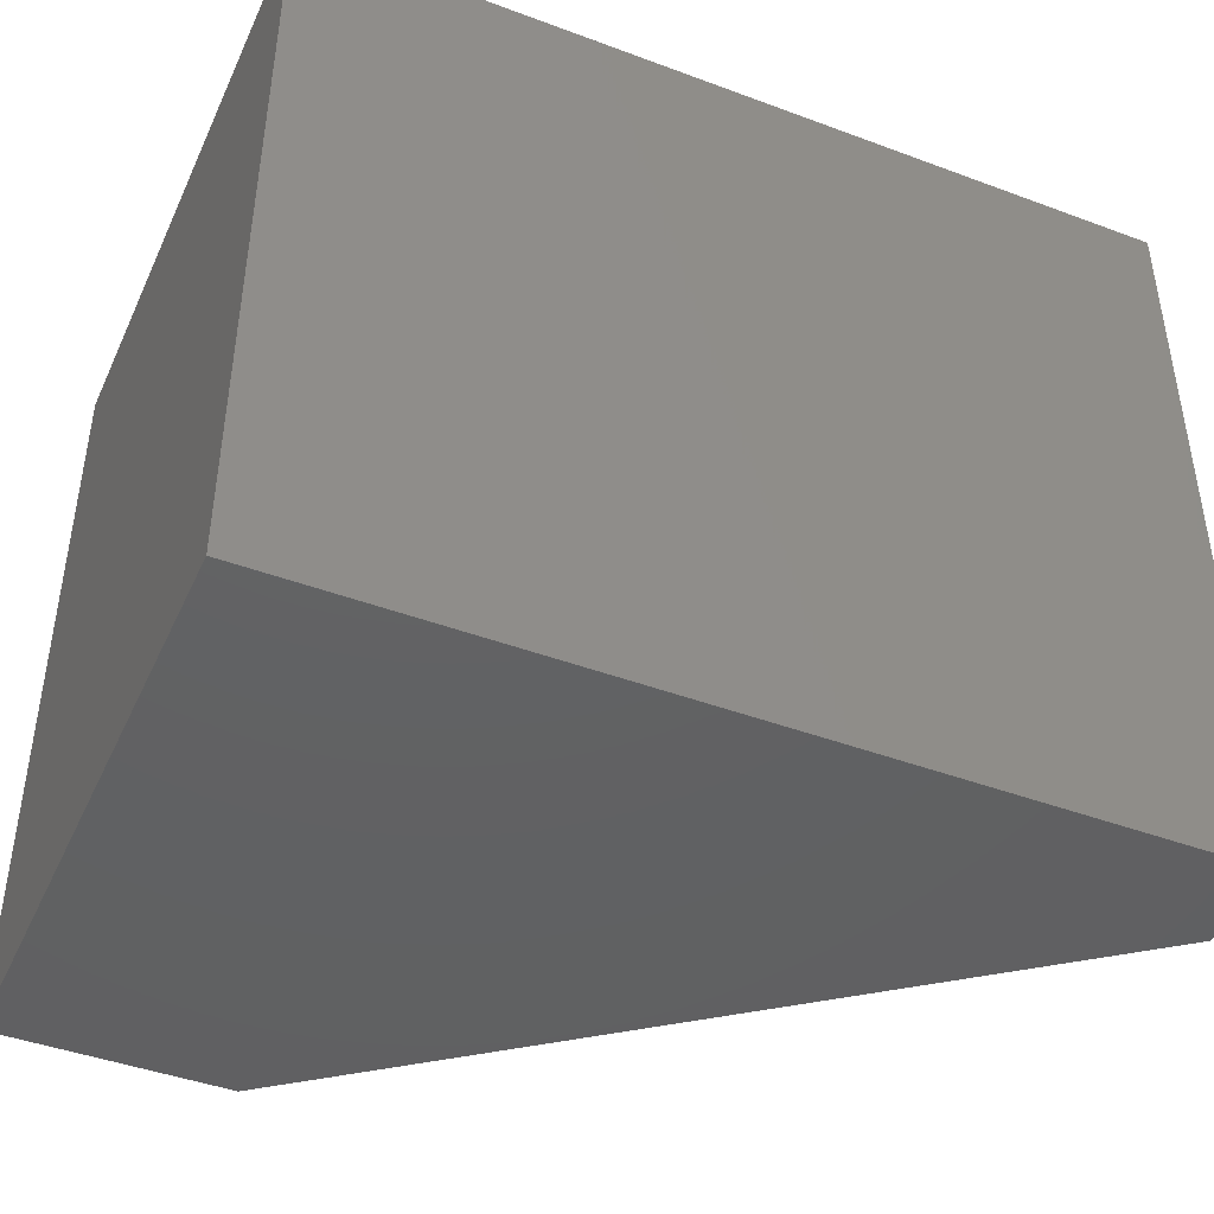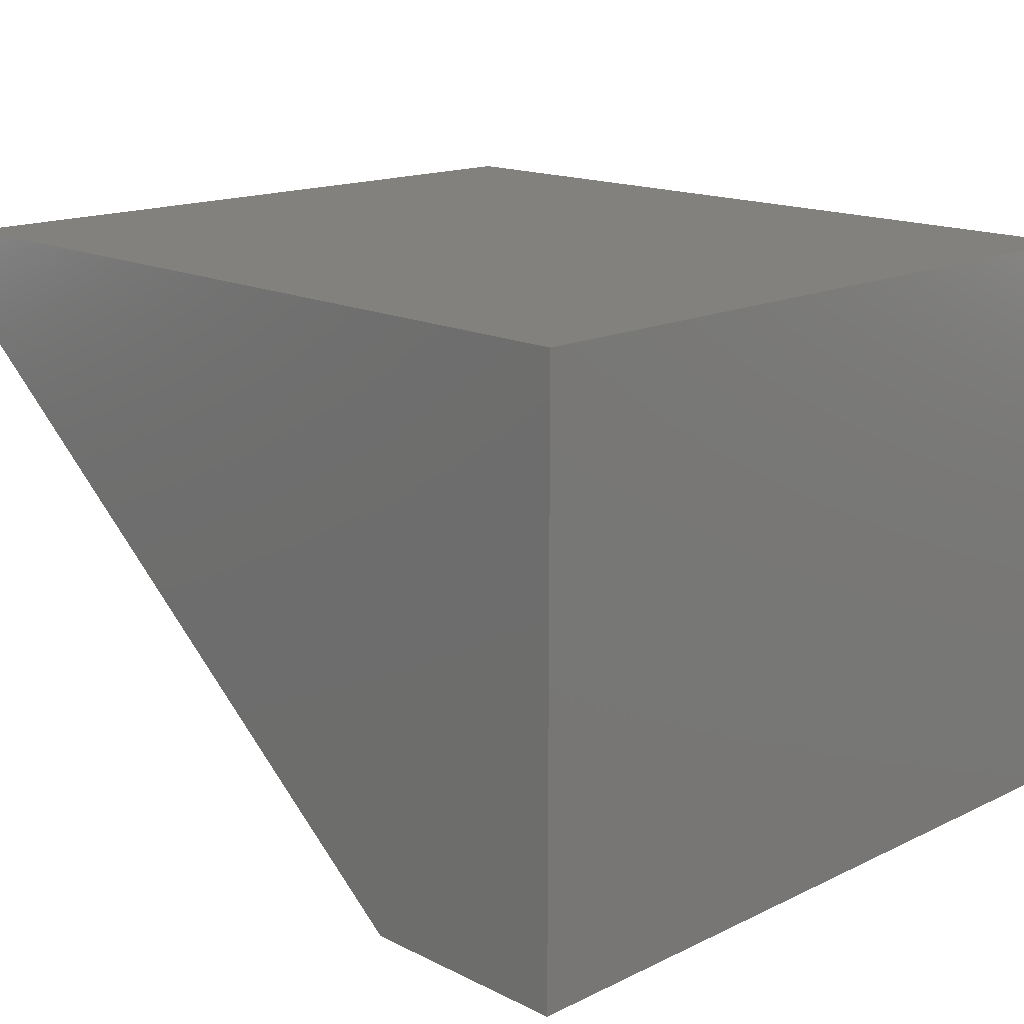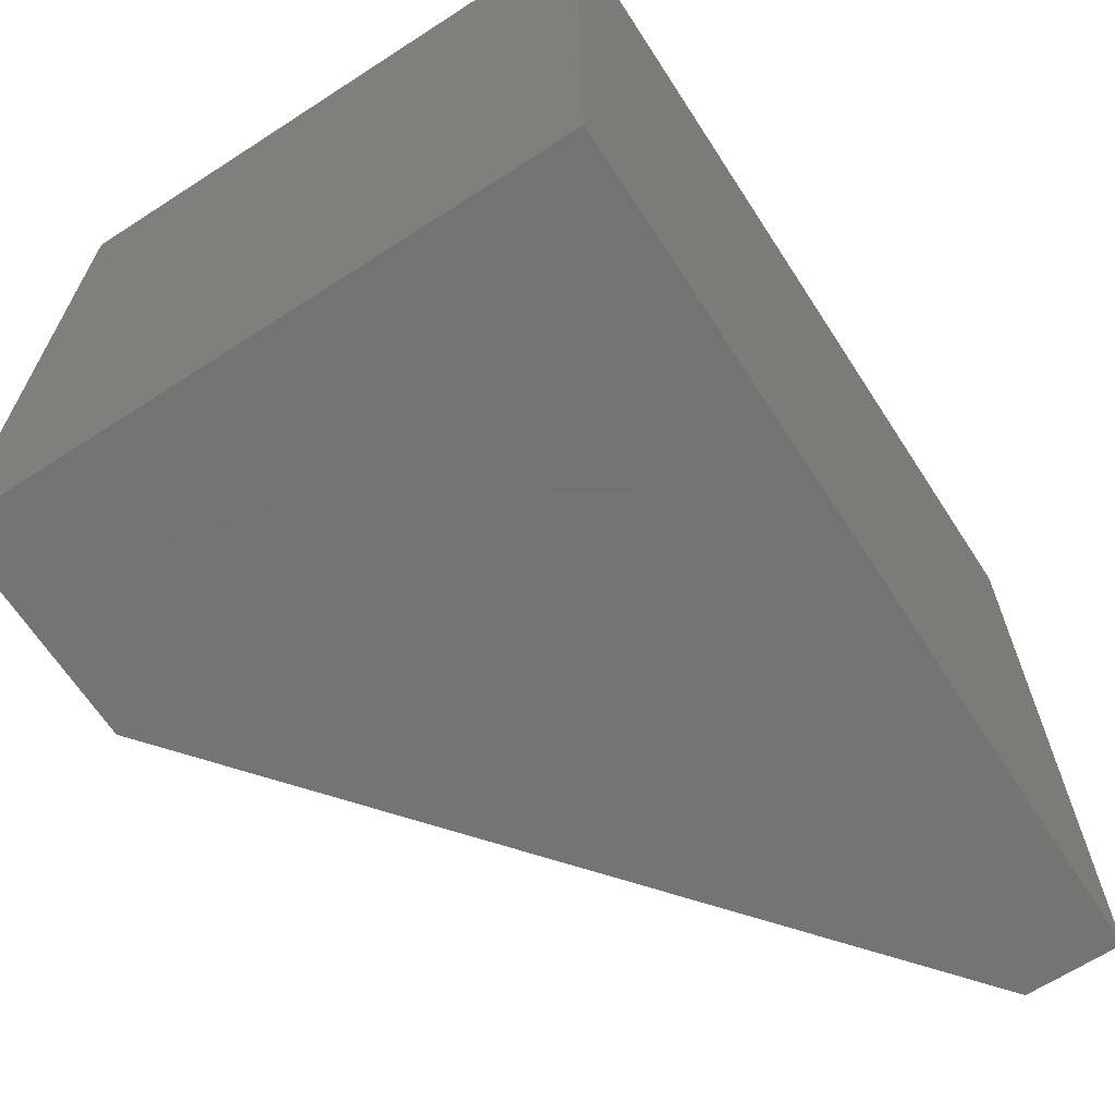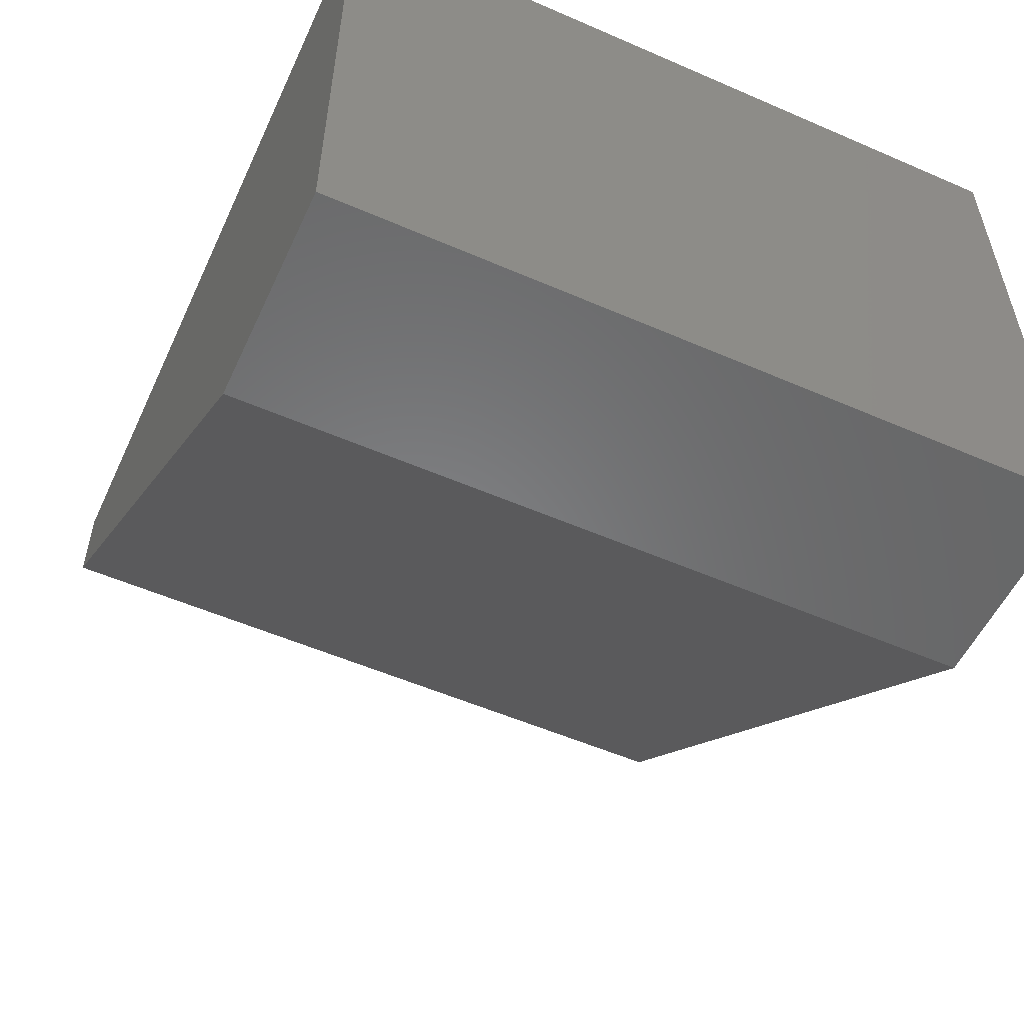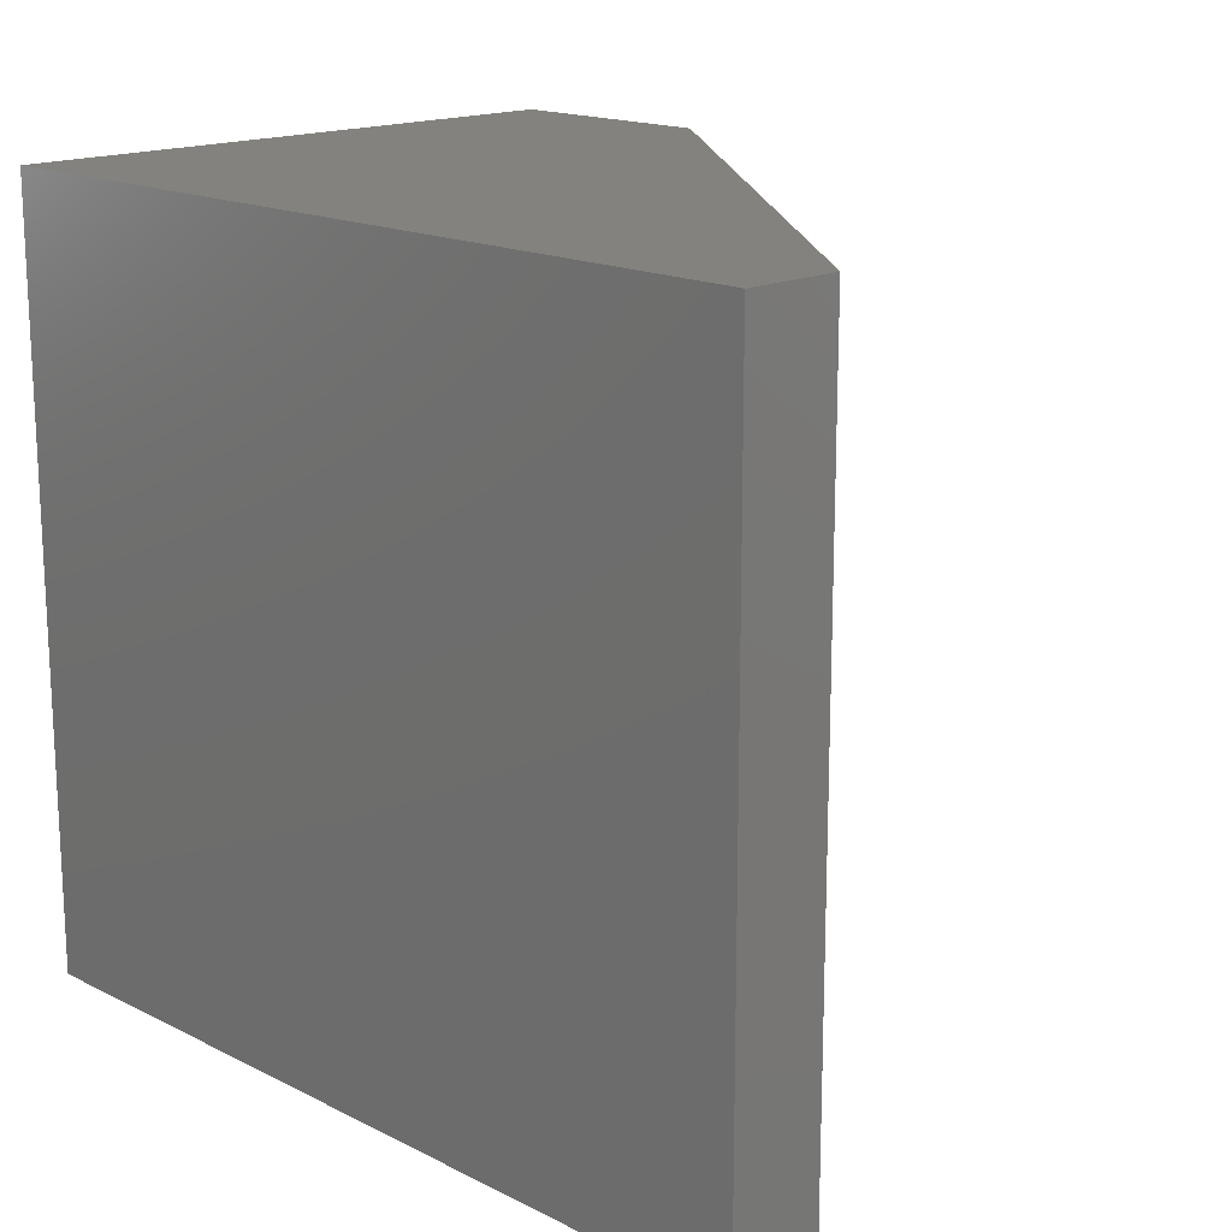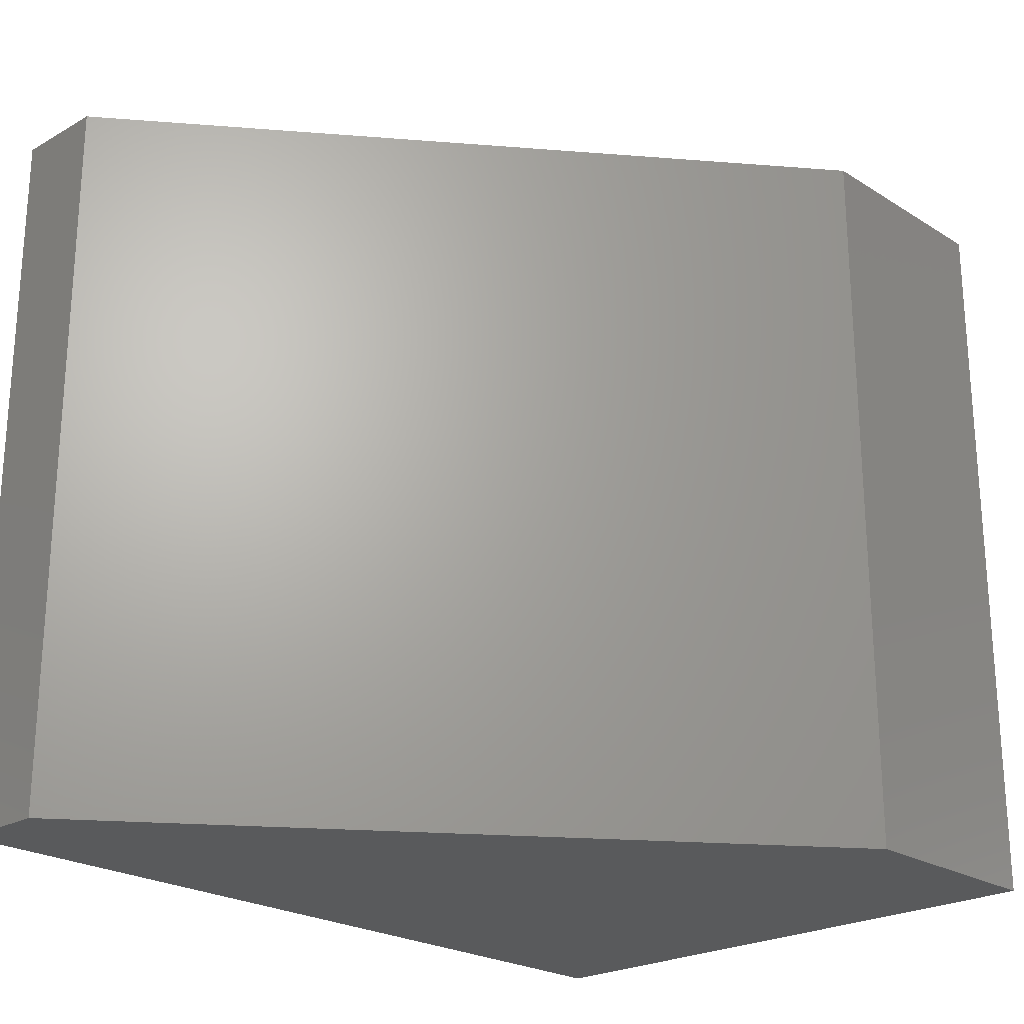
<metadata>
{"format":"stl","ext":"stl","renderer":"f3d","projection":"perspective","resolution":1024,"background":"white","views":[{"elev":-43.6,"azim":-23.7,"up":"+Y"},{"elev":15.9,"azim":-134.6,"up":"+Z"},{"elev":-65.9,"azim":-57.0,"up":"+Y"},{"elev":-54.4,"azim":-114.7,"up":"+Z"},{"elev":16.5,"azim":45.5,"up":"+Y"},{"elev":-23.3,"azim":133.7,"up":"+Y"}]}
</metadata>
<code>
# stl→obj: 10 verts, 16 faces
v -0.09375 -0.08594 0
v -0.09375 0.1006 0
v -0.03906 -0.08594 0
v -0.03906 0.1006 0
v -0.09375 0.1006 0.1484
v 0.1172 0.1006 0.1484
v 0.1172 0.1006 0.125
v 0.1172 -0.08594 0.1484
v 0.1172 -0.08594 0.125
v -0.09375 -0.08594 0.1484
f 1 2 3
f 3 2 4
f 2 5 4
f 4 5 6
f 4 6 7
f 8 9 6
f 6 9 7
f 10 1 8
f 8 1 3
f 8 3 9
f 9 3 7
f 7 3 4
f 10 8 5
f 5 8 6
f 5 2 10
f 10 2 1

</code>
